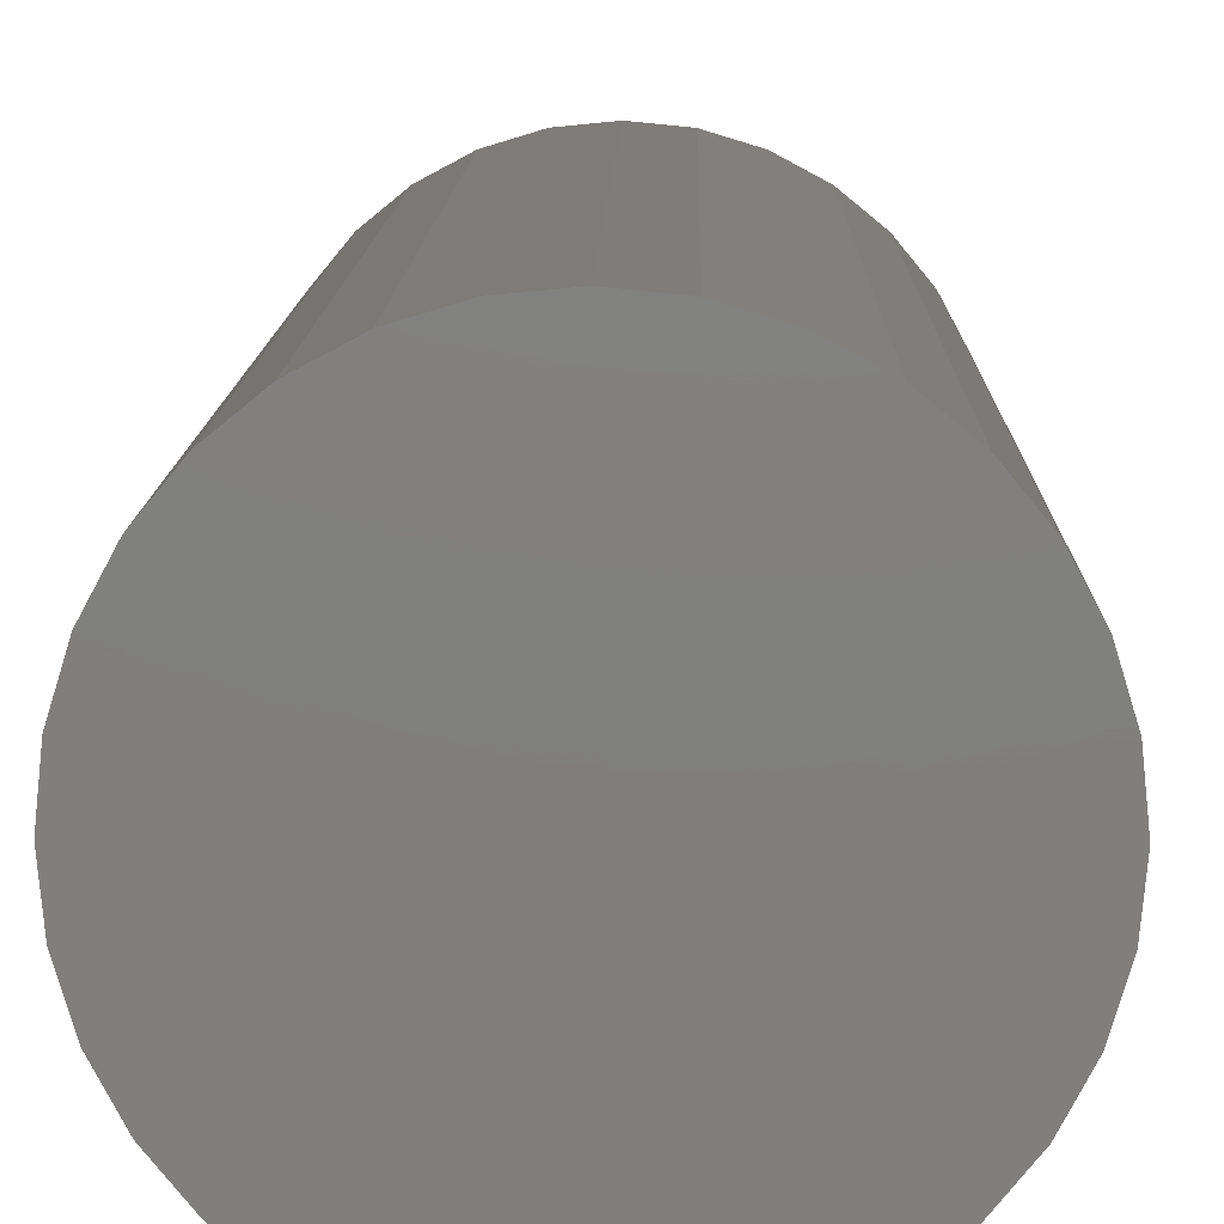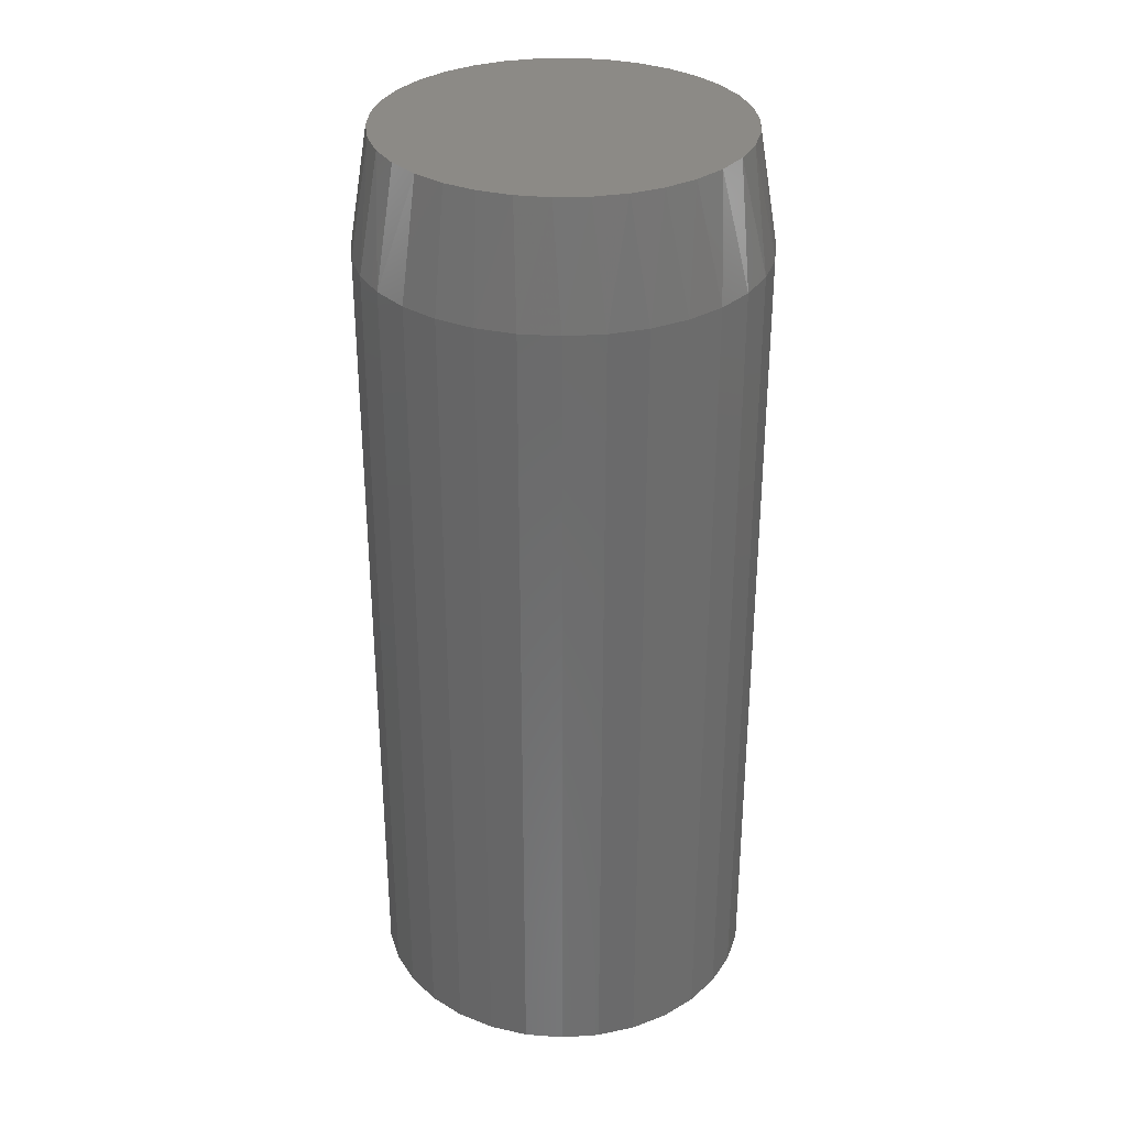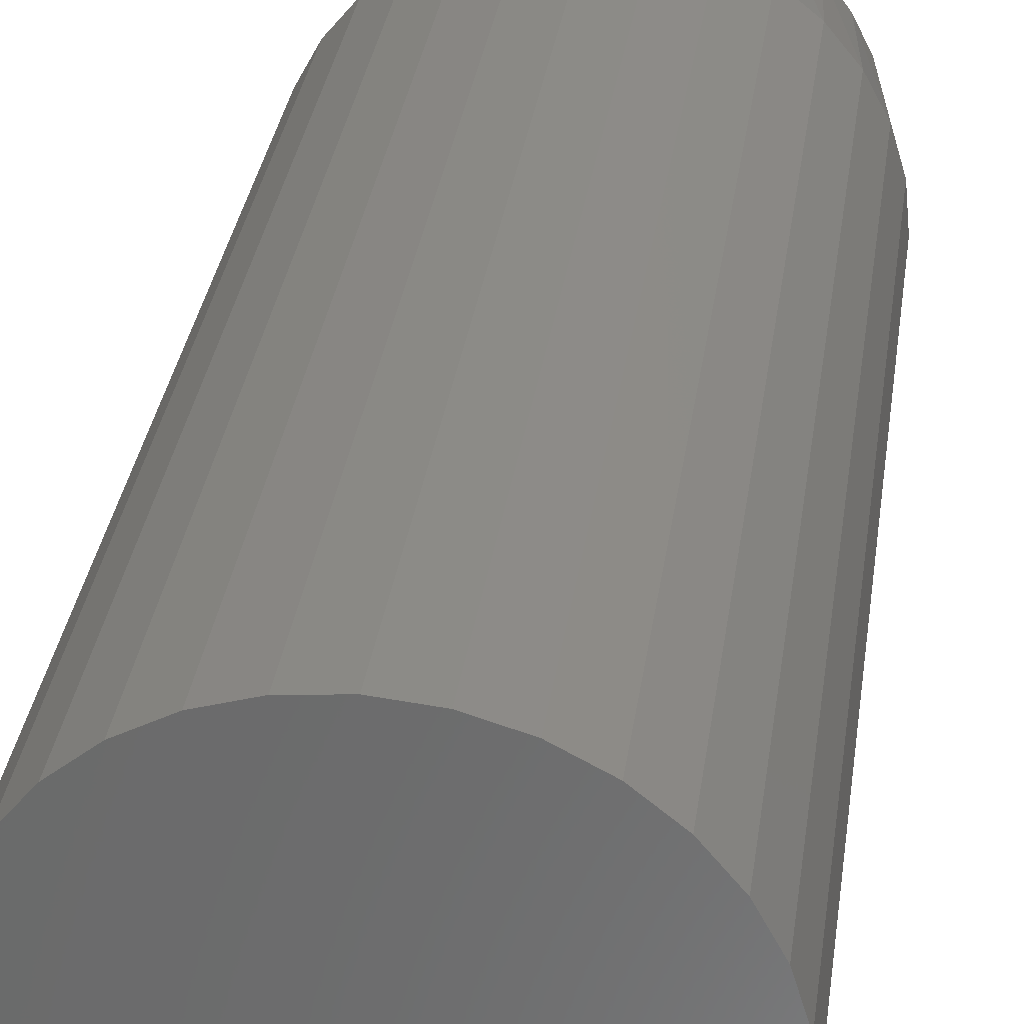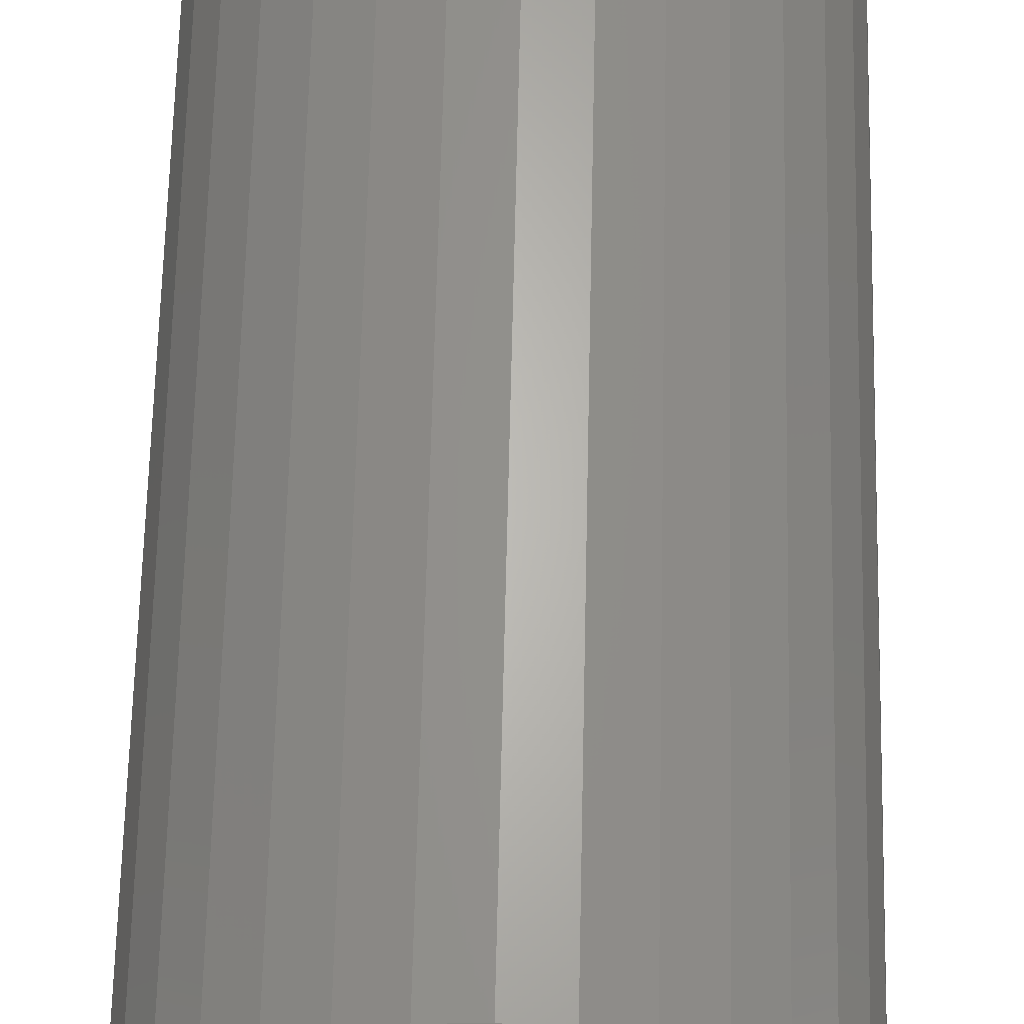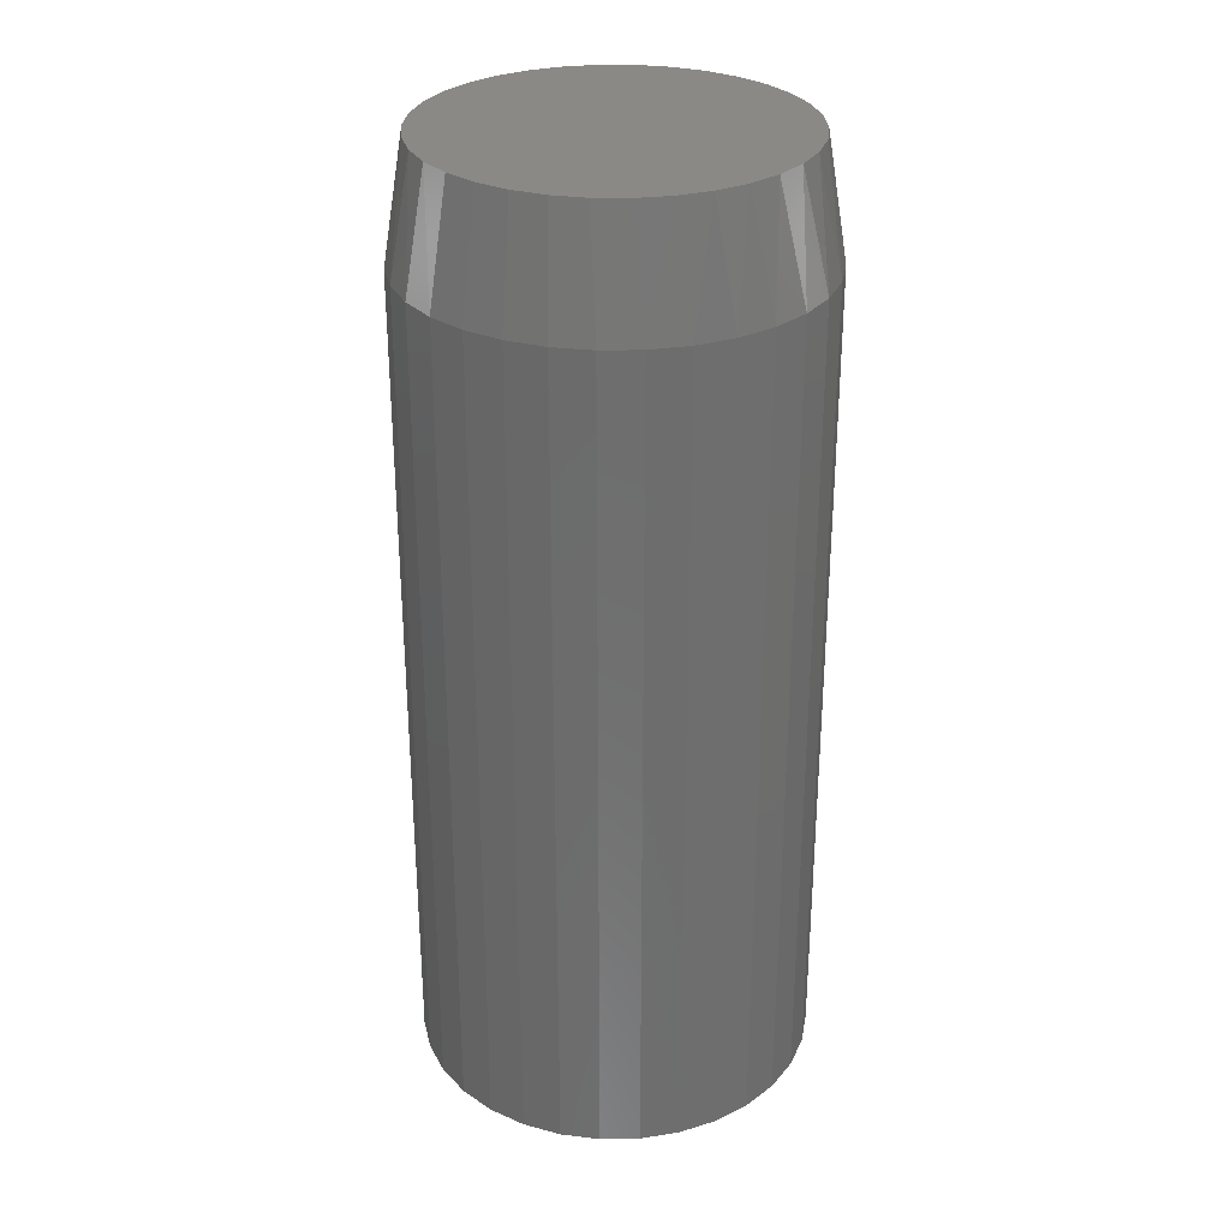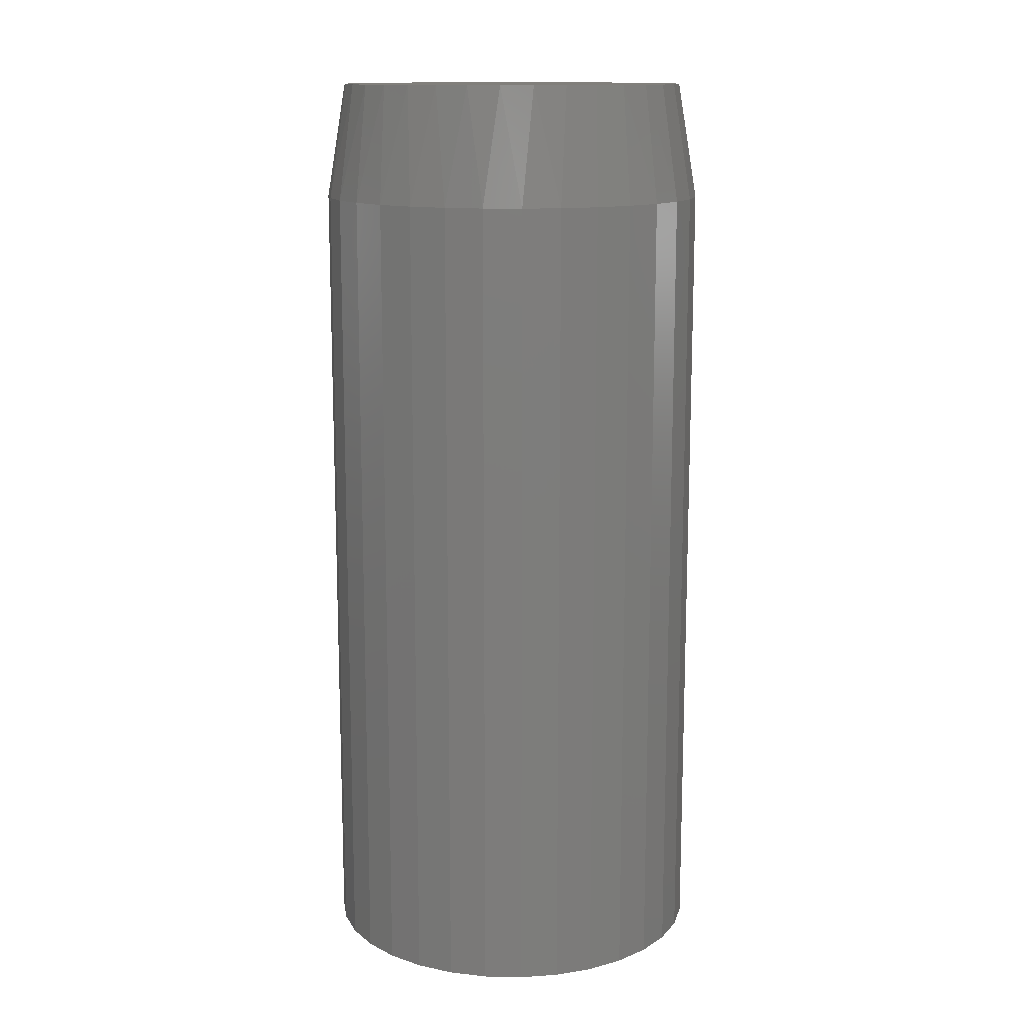
<metadata>
{"format":"stl","ext":"stl","renderer":"f3d","projection":"perspective","resolution":1024,"background":"white","views":[{"elev":10.0,"azim":0.9,"up":"+Z"},{"elev":32.1,"azim":135.4,"up":"+Y"},{"elev":31.6,"azim":7.7,"up":"+Z"},{"elev":64.7,"azim":-178.7,"up":"+Z"},{"elev":29.9,"azim":128.0,"up":"+Y"},{"elev":13.4,"azim":-160.4,"up":"+Y"}]}
</metadata>
<code>
# stl→obj: 98 verts, 192 faces
v -0.03729 6.604e-18 0.1368
v -0.01148 8.036e-18 0.1417
v 0.01477 9.494e-18 0.1417
v 0.04058 1.093e-17 0.1368
v -0.06177 5.245e-18 0.1274
v 0.06506 1.229e-17 0.1274
v 0.04058 1.093e-17 -0.1368
v -0.03729 6.604e-18 -0.1368
v 0.06506 1.229e-17 -0.1274
v -0.01148 8.036e-18 -0.1417
v 0.01477 9.494e-18 -0.1417
v -0.06177 5.245e-18 -0.1274
v -0.08409 4.006e-18 -0.1135
v 0.08738 1.352e-17 -0.1135
v -0.1035 2.929e-18 -0.09585
v 0.1068 1.46e-17 -0.09585
v -0.1193 2.05e-18 -0.07489
v 0.1226 1.548e-17 -0.0749
v -0.131 1.401e-18 -0.05139
v 0.1343 1.613e-17 -0.05139
v -0.1382 1.002e-18 -0.02614
v 0.1415 1.653e-17 -0.02614
v -0.1406 8.674e-19 -1.152e-07
v 0.1439 1.666e-17 -7.075e-17
v -0.1382 1.002e-18 0.02614
v 0.1415 1.653e-17 0.02614
v -0.131 1.401e-18 0.05139
v 0.1343 1.613e-17 0.05139
v -0.1193 2.05e-18 0.0749
v 0.1226 1.548e-17 0.0749
v -0.1035 2.929e-18 0.09585
v 0.1068 1.46e-17 0.09585
v -0.08409 4.006e-18 0.1135
v 0.08738 1.352e-17 0.1135
v 0.1595 -0.09375 -5.801e-17
v 0.1595 -0.75 -1.934e-17
v 0.1565 -0.09375 -0.0308
v 0.1565 -0.75 -0.0308
v 0.1475 -0.09375 -0.06042
v 0.1475 -0.75 -0.06042
v 0.1329 -0.09375 -0.08772
v 0.1329 -0.75 -0.08772
v 0.1133 -0.09375 -0.1116
v 0.1133 -0.75 -0.1116
v 0.08937 -0.09375 -0.1313
v 0.08937 -0.75 -0.1313
v 0.06207 -0.09375 -0.1459
v 0.06207 -0.75 -0.1459
v 0.03245 -0.09375 -0.1549
v 0.03245 -0.75 -0.1549
v 0.001645 -0.09375 -0.1579
v 0.001645 -0.75 -0.1579
v -0.02916 -0.09375 -0.1549
v -0.02916 -0.75 -0.1549
v -0.05878 -0.09375 -0.1459
v -0.05878 -0.75 -0.1459
v -0.08608 -0.09375 -0.1313
v -0.08608 -0.75 -0.1313
v -0.11 -0.09375 -0.1116
v -0.11 -0.75 -0.1116
v -0.1296 -0.09375 -0.08772
v -0.1296 -0.75 -0.08772
v -0.1442 -0.09375 -0.06042
v -0.1442 -0.75 -0.06042
v -0.1532 -0.09375 -0.0308
v -0.1532 -0.75 -0.0308
v -0.1562 -0.09375 1.934e-17
v -0.1562 -0.75 1.934e-17
v -0.1532 -0.09375 0.0308
v -0.1532 -0.75 0.0308
v -0.1442 -0.09375 0.06042
v -0.1442 -0.75 0.06042
v -0.1296 -0.09375 0.08772
v -0.1296 -0.75 0.08772
v -0.11 -0.09375 0.1116
v -0.11 -0.75 0.1116
v -0.08608 -0.09375 0.1313
v -0.08608 -0.75 0.1313
v -0.05878 -0.09375 0.1459
v -0.05878 -0.75 0.1459
v -0.02916 -0.09375 0.1549
v -0.02916 -0.75 0.1549
v 0.001645 -0.09375 0.1579
v 0.001645 -0.75 0.1579
v 0.03245 -0.09375 0.1549
v 0.03245 -0.75 0.1549
v 0.06207 -0.09375 0.1459
v 0.06207 -0.75 0.1459
v 0.08937 -0.09375 0.1313
v 0.08937 -0.75 0.1313
v 0.1133 -0.09375 0.1116
v 0.1133 -0.75 0.1116
v 0.1329 -0.09375 0.08772
v 0.1329 -0.75 0.08772
v 0.1475 -0.09375 0.06042
v 0.1475 -0.75 0.06042
v 0.1565 -0.09375 0.0308
v 0.1565 -0.75 0.0308
f 1 2 3
f 4 1 3
f 5 1 4
f 6 5 4
f 7 8 9
f 10 8 7
f 11 10 7
f 8 12 9
f 9 12 13
f 9 13 14
f 14 13 15
f 14 15 16
f 16 15 17
f 16 17 18
f 18 17 19
f 18 19 20
f 20 19 21
f 20 21 22
f 22 21 23
f 22 23 24
f 24 23 25
f 24 25 26
f 26 25 27
f 26 27 28
f 28 27 29
f 28 29 30
f 30 29 31
f 30 31 32
f 32 31 33
f 32 33 34
f 34 33 5
f 34 5 6
f 35 36 37
f 37 36 38
f 37 38 39
f 39 38 40
f 39 40 41
f 41 40 42
f 41 42 43
f 43 42 44
f 43 44 45
f 45 44 46
f 45 46 47
f 47 46 48
f 47 48 49
f 49 48 50
f 49 50 51
f 51 50 52
f 51 52 53
f 53 52 54
f 53 54 55
f 55 54 56
f 55 56 57
f 57 56 58
f 57 58 59
f 59 58 60
f 59 60 61
f 61 60 62
f 61 62 63
f 63 62 64
f 63 64 65
f 65 64 66
f 65 66 67
f 67 66 68
f 67 68 69
f 69 68 70
f 69 70 71
f 71 70 72
f 71 72 73
f 73 72 74
f 73 74 75
f 75 74 76
f 75 76 77
f 77 76 78
f 77 78 79
f 79 78 80
f 79 80 81
f 81 80 82
f 81 82 83
f 83 82 84
f 83 84 85
f 85 84 86
f 85 86 87
f 87 86 88
f 87 88 89
f 89 88 90
f 89 90 91
f 91 90 92
f 91 92 93
f 93 92 94
f 93 94 95
f 95 94 96
f 95 96 97
f 97 96 98
f 97 98 35
f 35 98 36
f 28 95 97
f 30 93 95
f 30 95 28
f 32 91 93
f 32 93 30
f 34 89 91
f 34 91 32
f 6 87 89
f 6 89 34
f 4 85 87
f 4 87 6
f 3 83 85
f 3 85 4
f 2 81 83
f 2 83 3
f 1 79 81
f 1 81 2
f 5 77 79
f 5 79 1
f 33 75 77
f 33 77 5
f 31 73 75
f 31 75 33
f 29 71 73
f 29 73 31
f 27 69 71
f 27 71 29
f 23 67 25
f 25 67 69
f 25 69 27
f 35 24 97
f 97 24 26
f 97 26 28
f 19 63 65
f 17 61 63
f 17 63 19
f 15 59 61
f 15 61 17
f 13 57 59
f 13 59 15
f 12 55 57
f 12 57 13
f 8 53 55
f 8 55 12
f 10 51 53
f 10 53 8
f 11 49 51
f 11 51 10
f 7 47 49
f 7 49 11
f 9 45 47
f 9 47 7
f 14 43 45
f 14 45 9
f 16 41 43
f 16 43 14
f 18 39 41
f 18 41 16
f 20 37 39
f 20 39 18
f 24 35 22
f 22 35 37
f 22 37 20
f 67 23 65
f 65 23 21
f 65 21 19
f 82 86 84
f 86 82 80
f 86 80 88
f 48 54 50
f 50 54 52
f 88 80 90
f 90 80 78
f 90 78 92
f 92 78 76
f 92 76 94
f 94 76 74
f 94 74 96
f 96 74 72
f 96 72 98
f 98 72 70
f 98 70 36
f 36 70 68
f 36 68 38
f 38 68 66
f 38 66 40
f 40 66 64
f 40 64 42
f 42 64 62
f 42 62 44
f 44 62 60
f 44 60 46
f 46 60 58
f 46 58 48
f 48 58 56
f 48 56 54

</code>
